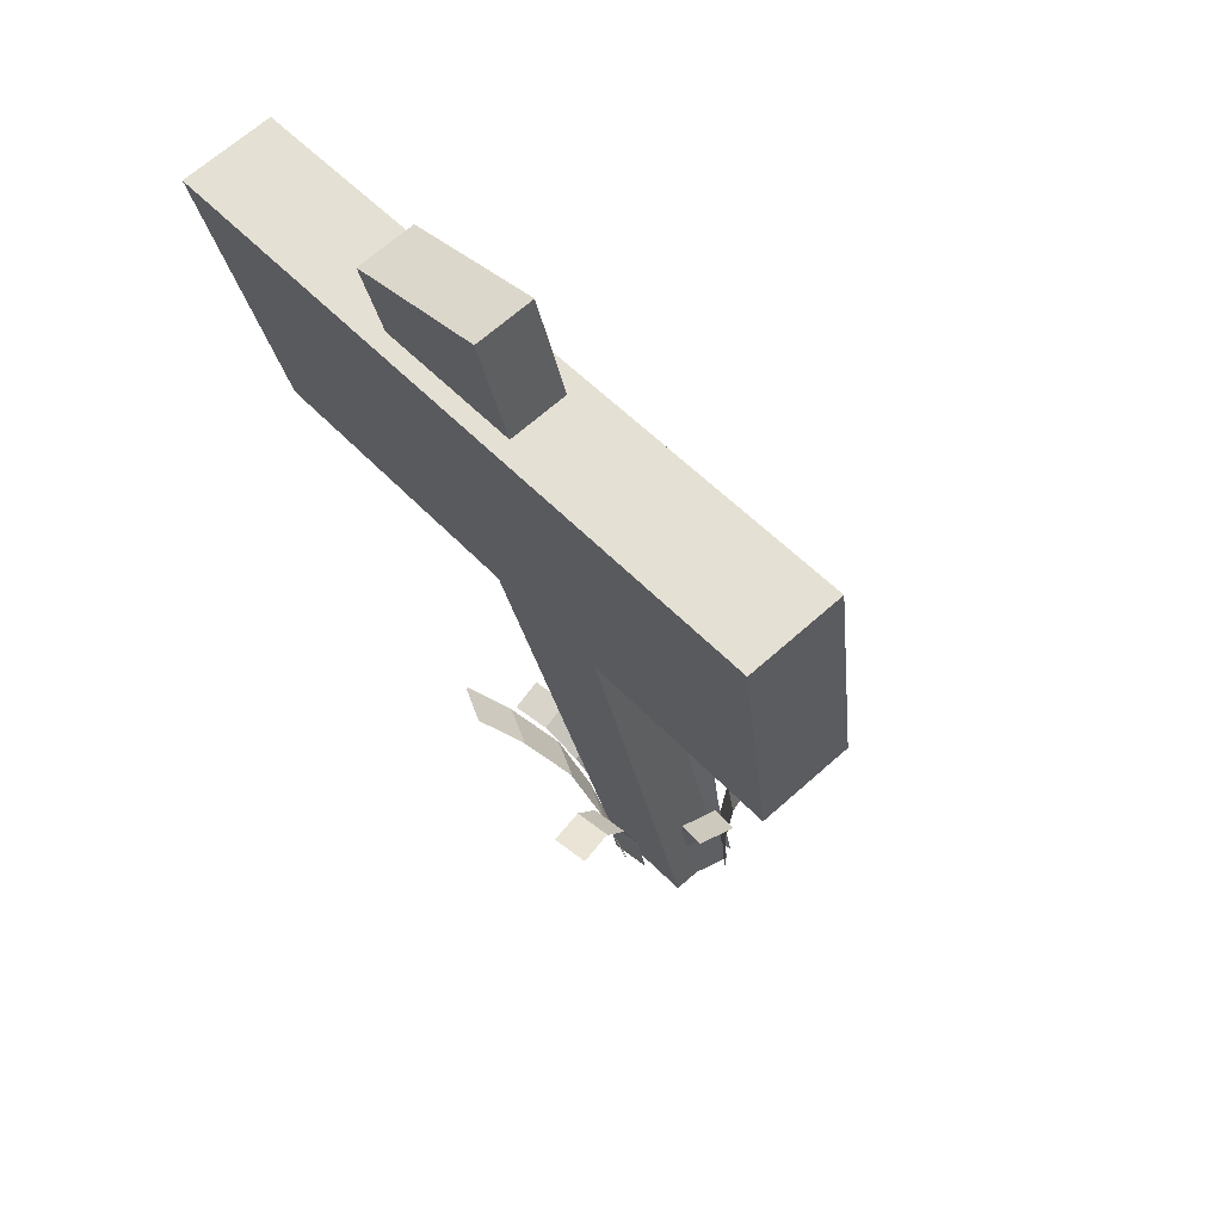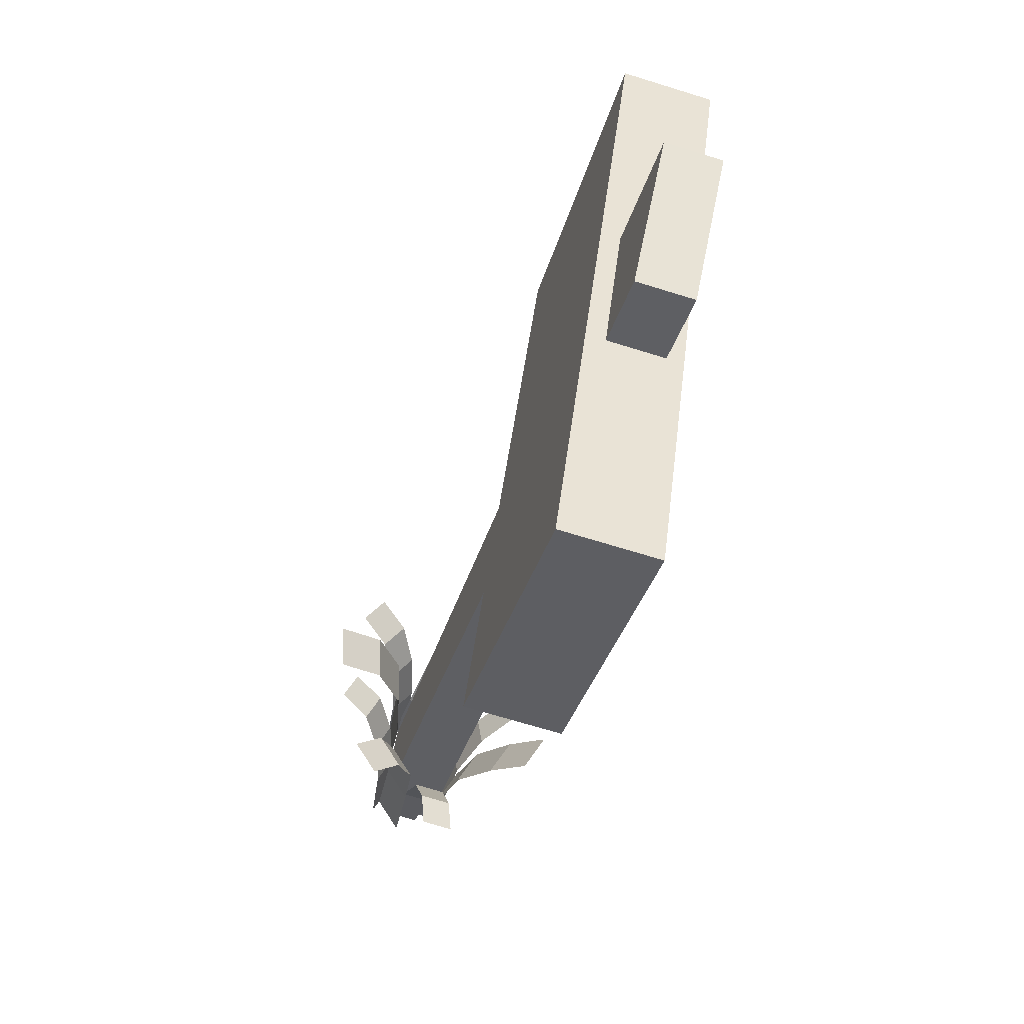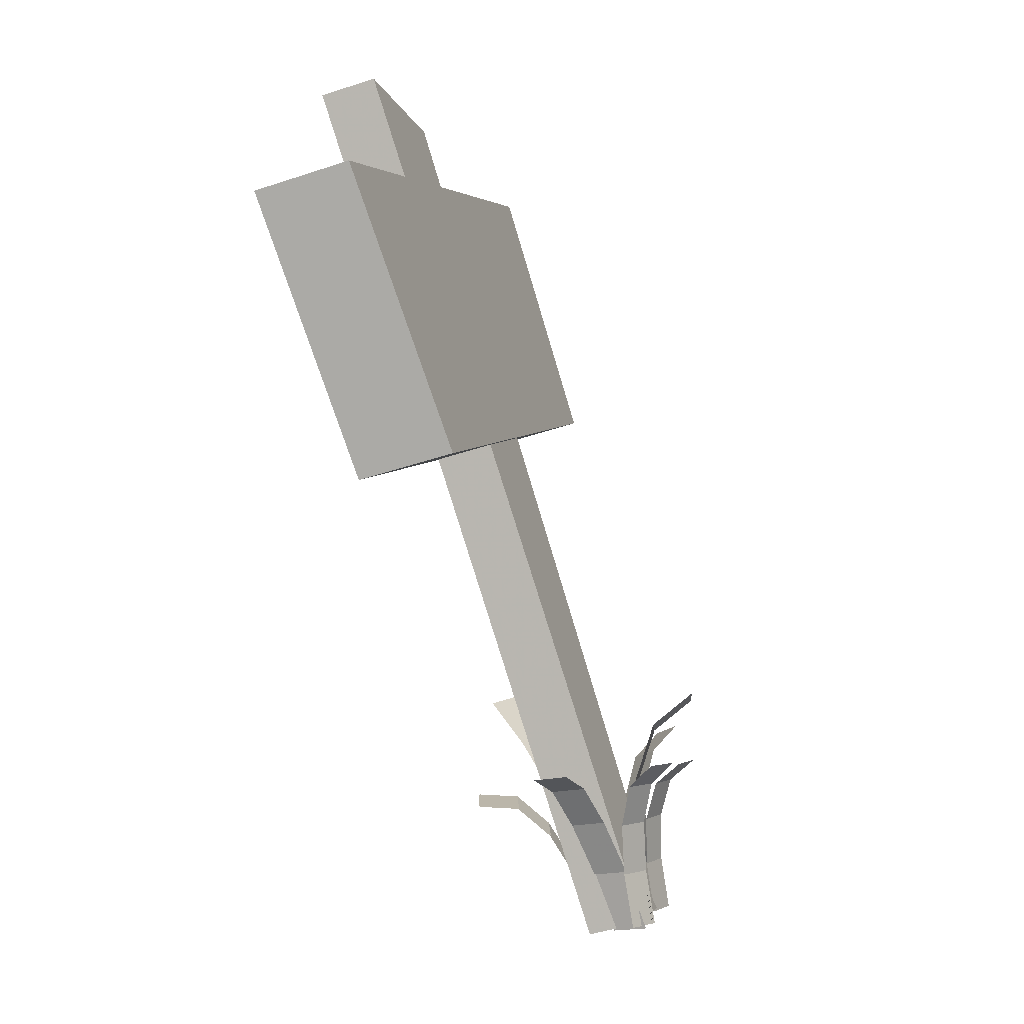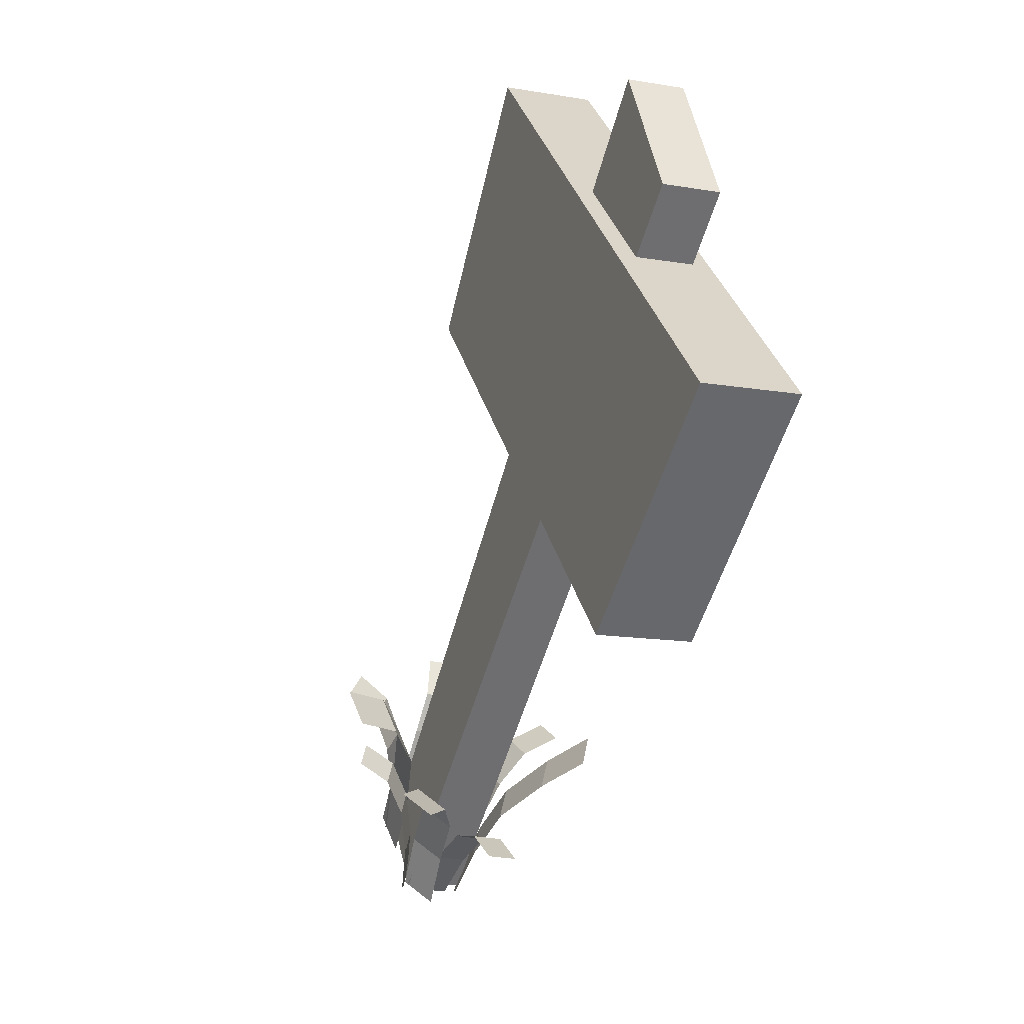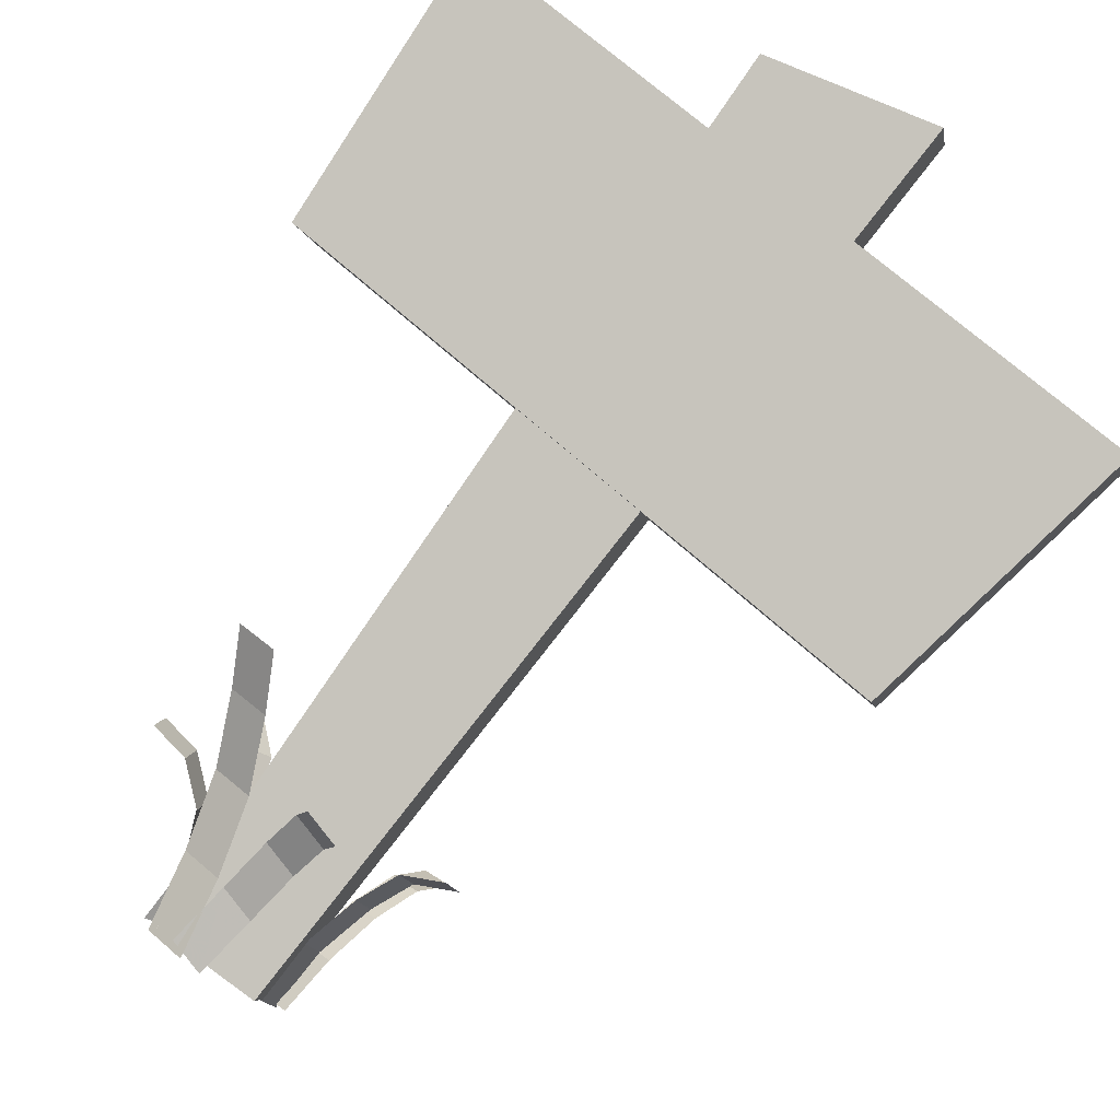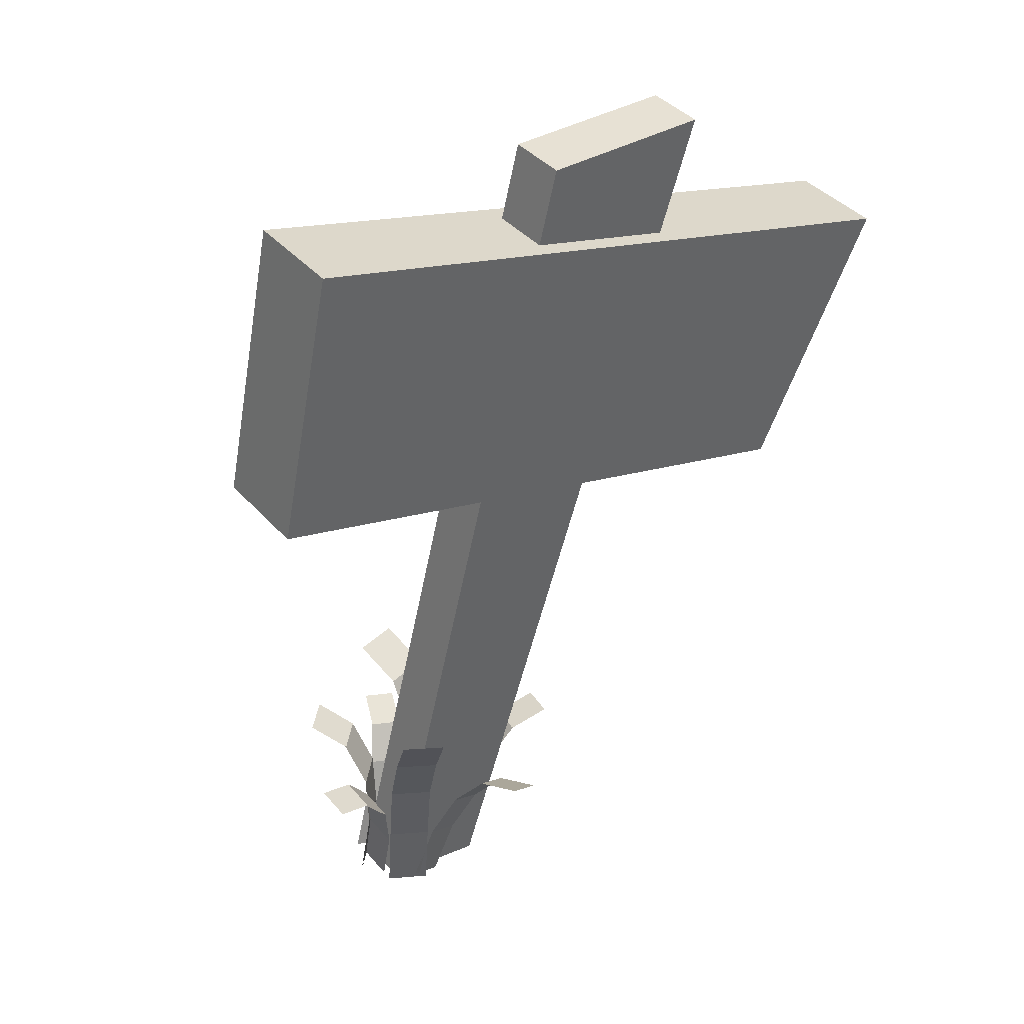
<metadata>
{"format":"obj","ext":"obj","renderer":"f3d","projection":"perspective","resolution":1024,"background":"white","views":[{"elev":44.1,"azim":-129.4,"up":"+Z"},{"elev":48.0,"azim":98.3,"up":"+Z"},{"elev":-0.3,"azim":-76.5,"up":"+Z"},{"elev":36.7,"azim":77.9,"up":"+Z"},{"elev":72.0,"azim":-144.1,"up":"+Y"},{"elev":21.2,"azim":141.4,"up":"+Z"}]}
</metadata>
<code>
g huodong_fuben_603_zhilupai
v -5.915 10.78 72.77
v 7.452 10.07 70.46
v 7.452 14.68 69.23
v -5.915 15.39 71.53
v -0.3472 -11.6 0.4423
v 8.282 -11.6 0.4423
v 7.867 -0.7645 35.45
v -3.131 -0.4083 36.6
v 8.282 -6.989 -0.7929
v 7.867 3.845 34.22
v 7.867 -0.7645 35.45
v 8.282 -11.6 0.4423
v -0.3472 -6.989 -0.7929
v -3.131 4.201 35.37
v 7.867 3.845 34.22
v 8.282 -6.989 -0.7929
v -0.3472 -11.6 0.4423
v -3.131 -0.4083 36.6
v -3.131 4.201 35.37
v -0.3472 -6.989 -0.7929
v -23.74 6.476 37.97
v 2.179 7.19 40.28
v 2.179 -0.3325 42.29
v -23.74 -1.047 39.99
v 1.1e-05 6.442 64.19
v 1.4e-05 13.96 62.17
v -28.62 13.25 59.87
v -28.62 5.729 61.88
v -23.74 -1.047 39.99
v 2.179 -0.3325 42.29
v 1.089 3.055 53.24
v -26.18 2.341 50.93
v 28.1 7.905 42.59
v 28.36 11.29 53.53
v 28.36 3.769 55.55
v 28.1 0.3822 44.6
v 28.1 7.905 42.59
v 2.179 7.19 40.28
v 1.089 10.58 51.23
v 28.36 11.29 53.53
v -23.74 -1.047 39.99
v -26.18 2.341 50.93
v -26.18 9.863 48.92
v -23.74 6.476 37.97
v 7.452 10.07 70.46
v -5.915 10.78 72.77
v 7.452 14.68 69.23
v 7.452 10.07 70.46
v -5.915 15.39 71.53
v 7.452 14.68 69.23
v -5.915 10.78 72.77
v -5.915 15.39 71.53
v 28.1 7.905 42.59
v 28.1 0.3822 44.6
v 28.62 7.156 66.49
v 28.62 14.68 64.48
v 28.1 0.3822 44.6
v 28.36 3.769 55.55
v -23.74 6.476 37.97
v -26.18 9.863 48.92
v 1.1e-05 6.442 64.19
v -28.62 5.729 61.88
v 28.62 14.68 64.48
v 28.62 7.156 66.49
v 1.4e-05 13.96 62.17
v 28.62 14.68 64.48
v -28.62 5.729 61.88
v -28.62 13.25 59.87
v 28.62 7.156 66.49
v -28.62 13.25 59.87
v 5.439 -6.186 -1.497
v 8.72 -7.429 -1.164
v 9.693 -5.693 4.611
v 6.412 -4.45 4.278
v 11.01 -3.445 10.17
v 7.734 -2.201 9.836
v 12.78 -0.04774 14.86
v 9.503 1.196 14.53
v 14.33 3.162 18.33
v 11.05 4.406 17.99
v 5.471 -6.108 -1.518
v 6.444 -4.372 4.257
v 9.725 -5.616 4.59
v 8.752 -7.352 -1.185
v 7.765 -2.123 9.816
v 11.05 -3.367 10.15
v 9.535 1.274 14.51
v 12.82 0.02994 14.84
v 11.08 4.483 17.97
v 14.36 3.24 18.3
v 3.865 -6.892 -1.52
v 6.648 -6.105 -0.8104
v 5.732 -4.538 4.02
v 2.95 -5.325 3.31
v 4.779 -2.231 7.982
v 1.996 -3.018 7.272
v 3.737 0.3834 10.38
v 0.9542 -0.4034 9.669
v 2.594 3.579 10.6
v -0.1888 2.793 9.895
v 3.85 -6.823 -1.538
v 2.935 -5.256 3.292
v 5.717 -4.469 4.001
v 6.633 -6.036 -0.8289
v 1.982 -2.949 7.254
v 4.764 -2.162 7.963
v 0.9394 -0.3344 9.65
v 3.722 0.4525 10.36
v -0.2036 2.862 9.877
v 2.579 3.649 10.59
v 0.5473 -12.45 0.2626
v -1.726 -11.02 0.1886
v -2.205 -10.34 4.777
v 0.06913 -11.77 4.851
v -3.051 -10.3 9.041
v -0.777 -11.74 9.115
v -4.158 -11.16 12.46
v -1.884 -12.59 12.53
v -5.485 -13.21 14.41
v -3.211 -14.65 14.49
v 0.5123 -12.51 0.2728
v 0.03408 -11.83 4.862
v -2.24 -10.39 4.788
v -1.762 -11.07 0.1988
v -0.812 -11.79 9.125
v -3.086 -10.36 9.051
v -1.919 -12.65 12.54
v -4.193 -11.21 12.47
v -3.246 -14.7 14.5
v -5.52 -13.27 14.42
v 2.81 -11.87 -0.2651
v -0.6416 -12.45 0.5967
v -0.1281 -11.29 6.742
v 3.323 -10.71 5.88
v 0.4769 -10.84 12.52
v 3.928 -10.26 11.66
v 1.353 -12.24 17.23
v 4.805 -11.66 16.37
v 2.559 -15.31 19.82
v 6.01 -14.73 18.96
v 2.885 -11.95 -0.248
v 3.367 -10.79 5.9
v -0.08835 -11.38 6.744
v -0.5698 -12.54 0.5968
v 3.942 -10.34 11.68
v 0.4875 -10.93 12.53
v 4.797 -11.74 16.4
v 1.342 -12.32 17.24
v 5.994 -14.81 19
v 2.539 -15.39 19.84
v -0.8723 -11.96 0.05231
v -0.1969 -9.107 -0.37
v -0.6154 -7.49 4.451
v -1.291 -10.35 4.874
v -1.973 -5.806 8.77
v -2.649 -8.66 9.193
v -3.556 -4.418 11.79
v -4.231 -7.272 12.21
v -6.622 -3.534 13.1
v -7.297 -6.388 13.52
v -0.9428 -11.95 0.04327
v -1.361 -10.33 4.865
v -0.6859 -7.475 4.442
v -0.2673 -9.092 -0.379
v -2.719 -8.645 9.183
v -2.044 -5.79 8.761
v -4.302 -7.257 12.2
v -3.626 -4.402 11.78
v -7.368 -6.373 13.51
v -6.692 -3.518 13.09
v 8.862 -12.27 0.3263
v 6.453 -11.42 0.209
v 5.791 -10.87 4.555
v 8.2 -11.72 4.672
v 4.93 -10.99 8.593
v 7.339 -11.84 8.71
v 4.029 -12 11.83
v 6.438 -12.85 11.95
v 3.203 -14.17 13.69
v 5.611 -15.02 13.8
v 8.841 -12.33 0.336
v 8.179 -11.77 4.682
v 5.77 -10.92 4.565
v 6.432 -11.48 0.2188
v 7.318 -11.9 8.72
v 4.909 -11.05 8.602
v 6.417 -12.9 11.96
v 4.008 -12.05 11.84
v 5.59 -15.08 13.81
v 3.182 -14.23 13.69
v 10.02 -9.833 -0.543
v 7.89 -11.83 0.3436
v 7.675 -10.78 5.47
v 9.806 -8.784 4.583
v 8.521 -9.971 10.26
v 10.65 -7.978 9.375
v 10.13 -10.67 14.06
v 12.26 -8.675 13.18
v 12.54 -12.3 16.09
v 14.68 -10.3 15.2
v 10.07 -9.885 -0.534
v 9.859 -8.836 4.592
v 7.727 -10.83 5.479
v 7.943 -11.88 0.3526
v 10.7 -8.031 9.384
v 8.573 -10.02 10.27
v 12.31 -8.727 13.18
v 10.18 -10.72 14.07
v 14.73 -10.36 15.21
v 12.6 -12.35 16.1
v 8.658 -8.325 -0.904
v 8.983 -10.72 0.2876
v 9.553 -8.958 4.663
v 9.228 -6.567 3.471
v 11.02 -7.405 8.492
v 10.69 -5.014 7.3
v 13.7 -6.327 10.79
v 13.37 -3.937 9.599
v 16.72 -5.65 11.26
v 16.4 -3.259 10.06
v 8.721 -8.326 -0.9241
v 9.291 -6.569 3.451
v 9.616 -8.959 4.643
v 9.046 -10.72 0.2675
v 10.76 -5.015 7.28
v 11.08 -7.406 8.472
v 13.44 -3.938 9.579
v 13.76 -6.329 10.77
v 16.46 -3.26 10.04
v 16.78 -5.651 11.24
f 1 2 3
f 3 4 1
f 5 6 7
f 7 8 5
f 9 10 11
f 11 12 9
f 13 14 15
f 15 16 13
f 17 18 19
f 19 20 17
f 21 22 23
f 23 24 21
f 25 26 27
f 27 28 25
f 29 30 31
f 31 32 29
f 33 34 35
f 35 36 33
f 37 38 39
f 39 40 37
f 41 42 43
f 43 44 41
f 45 46 8
f 8 7 45
f 47 48 11
f 11 10 47
f 14 49 50
f 50 15 14
f 51 52 19
f 19 18 51
f 53 54 23
f 23 22 53
f 55 56 26
f 26 25 55
f 57 58 31
f 31 30 57
f 59 60 39
f 39 38 59
f 61 62 32
f 32 31 61
f 63 64 35
f 35 34 63
f 65 66 40
f 40 39 65
f 67 68 43
f 43 42 67
f 58 69 61
f 61 31 58
f 60 70 65
f 65 39 60
f 71 72 73
f 73 74 71
f 74 73 75
f 75 76 74
f 76 75 77
f 77 78 76
f 78 77 79
f 79 80 78
f 81 82 83
f 83 84 81
f 82 85 86
f 86 83 82
f 85 87 88
f 88 86 85
f 87 89 90
f 90 88 87
f 91 92 93
f 93 94 91
f 94 93 95
f 95 96 94
f 96 95 97
f 97 98 96
f 98 97 99
f 99 100 98
f 101 102 103
f 103 104 101
f 102 105 106
f 106 103 102
f 105 107 108
f 108 106 105
f 107 109 110
f 110 108 107
f 111 112 113
f 113 114 111
f 114 113 115
f 115 116 114
f 116 115 117
f 117 118 116
f 118 117 119
f 119 120 118
f 121 122 123
f 123 124 121
f 122 125 126
f 126 123 122
f 125 127 128
f 128 126 125
f 127 129 130
f 130 128 127
f 131 132 133
f 133 134 131
f 134 133 135
f 135 136 134
f 136 135 137
f 137 138 136
f 138 137 139
f 139 140 138
f 141 142 143
f 143 144 141
f 142 145 146
f 146 143 142
f 145 147 148
f 148 146 145
f 147 149 150
f 150 148 147
f 151 152 153
f 153 154 151
f 154 153 155
f 155 156 154
f 156 155 157
f 157 158 156
f 158 157 159
f 159 160 158
f 161 162 163
f 163 164 161
f 162 165 166
f 166 163 162
f 165 167 168
f 168 166 165
f 167 169 170
f 170 168 167
f 171 172 173
f 173 174 171
f 174 173 175
f 175 176 174
f 176 175 177
f 177 178 176
f 178 177 179
f 179 180 178
f 181 182 183
f 183 184 181
f 182 185 186
f 186 183 182
f 185 187 188
f 188 186 185
f 187 189 190
f 190 188 187
f 191 192 193
f 193 194 191
f 194 193 195
f 195 196 194
f 196 195 197
f 197 198 196
f 198 197 199
f 199 200 198
f 201 202 203
f 203 204 201
f 202 205 206
f 206 203 202
f 205 207 208
f 208 206 205
f 207 209 210
f 210 208 207
f 211 212 213
f 213 214 211
f 214 213 215
f 215 216 214
f 216 215 217
f 217 218 216
f 218 217 219
f 219 220 218
f 221 222 223
f 223 224 221
f 222 225 226
f 226 223 222
f 225 227 228
f 228 226 225
f 227 229 230
f 230 228 227

</code>
